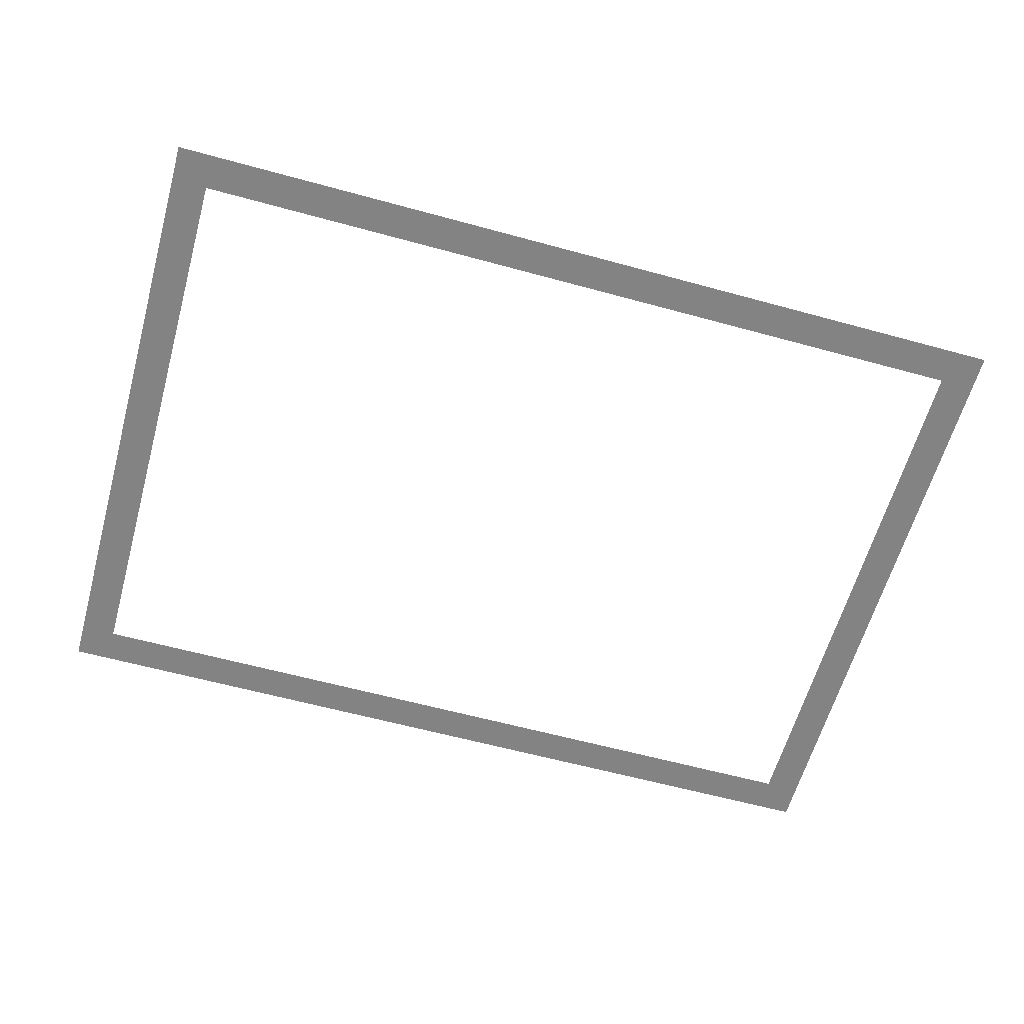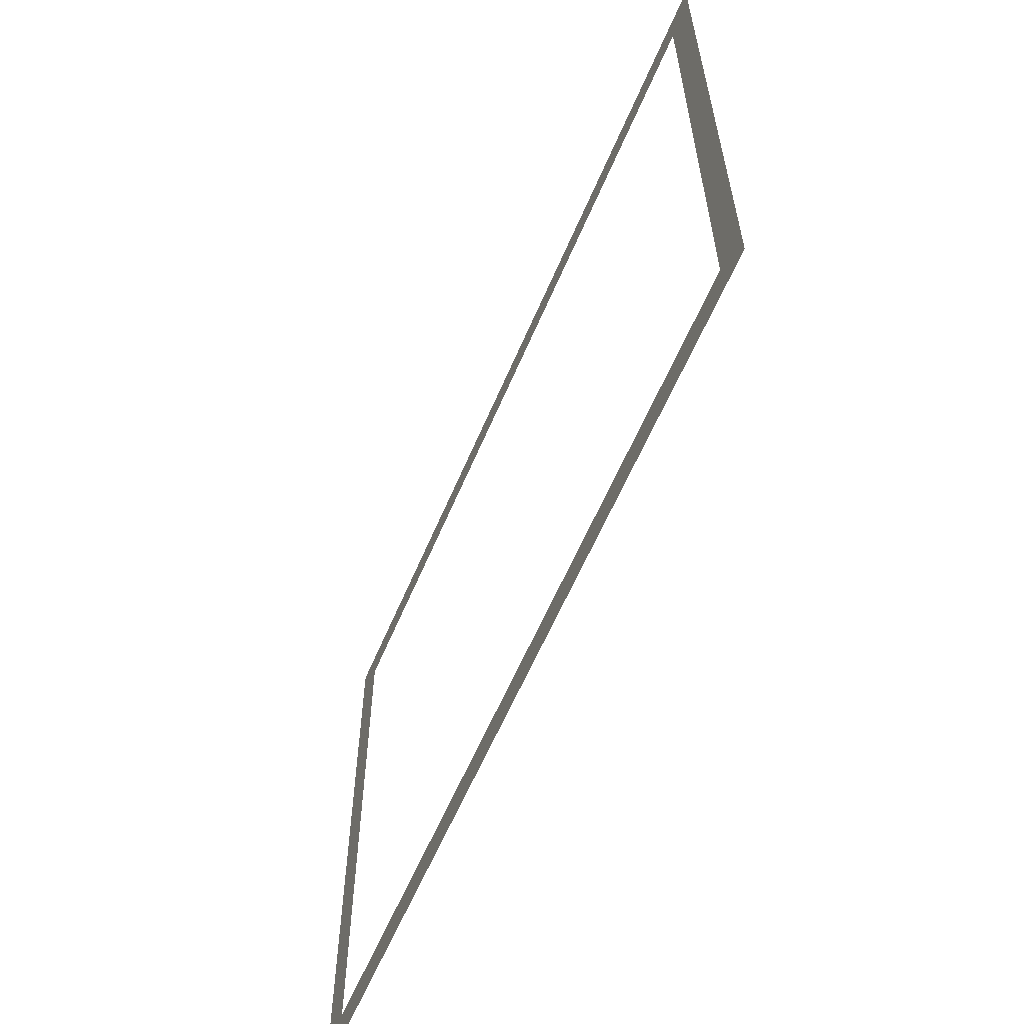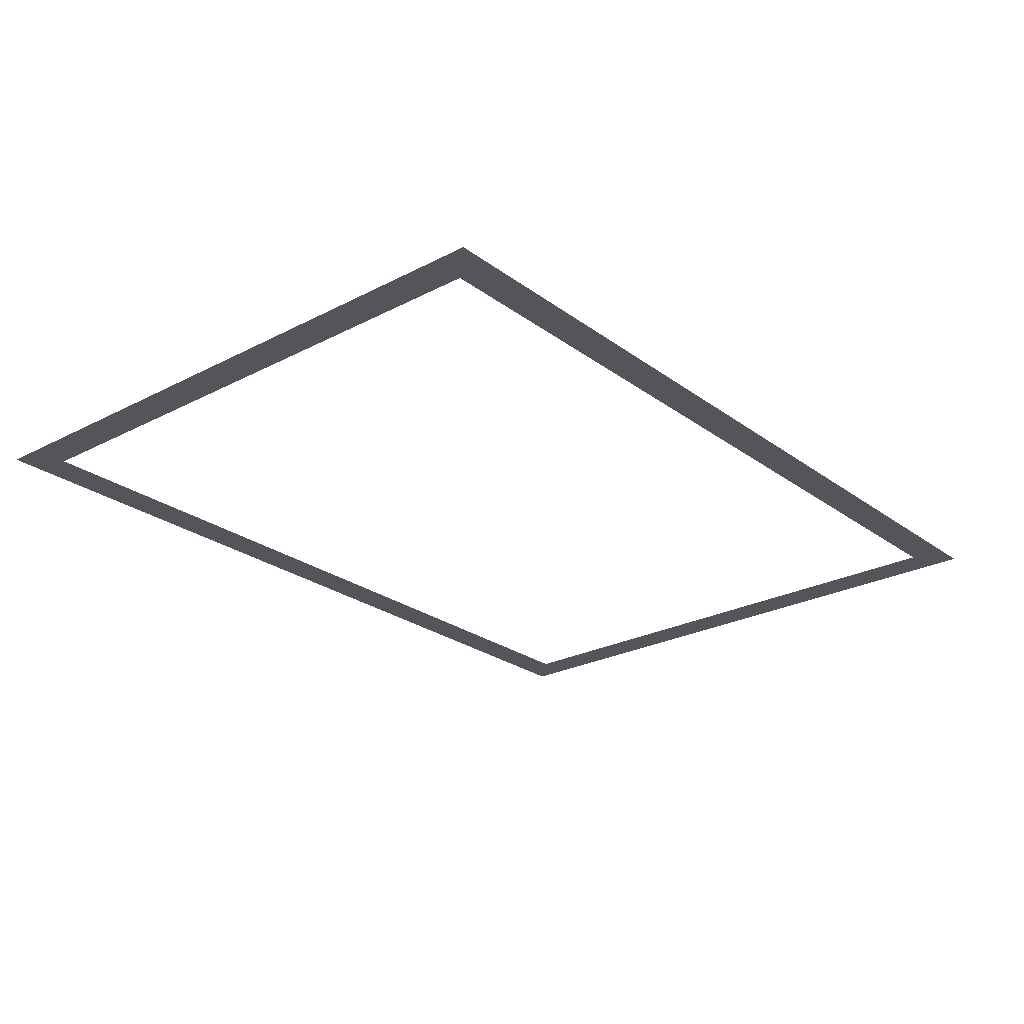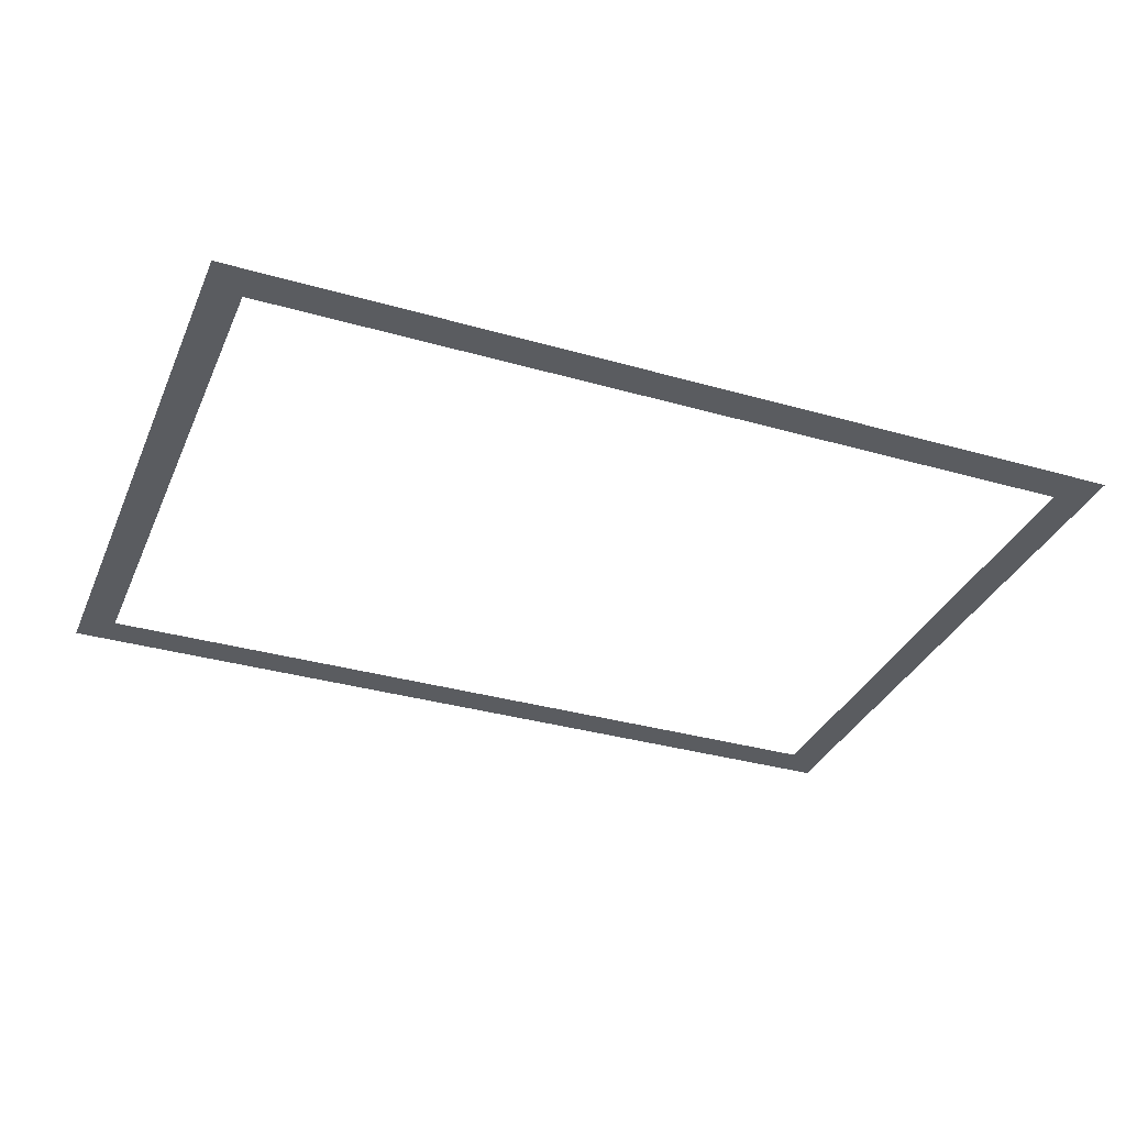
<metadata>
{"format":"obj","ext":"obj","renderer":"f3d","projection":"perspective","resolution":1024,"background":"white","views":[{"elev":-61.1,"azim":-15.6,"up":"+Z"},{"elev":-60.0,"azim":-112.8,"up":"+Y"},{"elev":-25.0,"azim":-49.8,"up":"+Z"},{"elev":-33.9,"azim":-21.3,"up":"+Z"}]}
</metadata>
<code>
v -416 -32 0
v -448 -32 0
v -448 0 0
v -416 0 0
v -448 -32 0
v -480 -32 0
v -480 0 0
v -448 0 0
v -480 -32 0
v -512 -32 0
v -512 0 0
v -480 0 0
v -512 -32 0
v -544 -32 0
v -544 0 0
v -512 0 0
v -544 -32 0
v -576 -32 0
v -576 0 0
v -544 0 0
v -576 -32 0
v -608 -32 0
v -608 0 0
v -576 0 0
v -608 -32 0
v -640 -32 0
v -640 0 0
v -608 0 0
v -640 -32 0
v -672 -32 0
v -672 0 0
v -640 0 0
v -672 -32 0
v -704 -32 0
v -704 0 0
v -672 0 0
v -704 -32 0
v -736 -32 0
v -736 0 0
v -704 0 0
v -736 -32 0
v -768 -32 0
v -768 0 0
v -736 0 0
v -768 -32 0
v -800 -32 0
v -800 0 0
v -768 0 0
v -800 -32 0
v -832 -32 0
v -832 0 0
v -800 0 0
v -832 -32 0
v -864 -32 0
v -864 0 0
v -832 0 0
v -864 -32 0
v -896 -32 0
v -896 0 0
v -864 0 0
v -896 -32 0
v -928 -32 0
v -928 0 0
v -896 0 0
v -928 -32 0
v -960 -32 0
v -960 0 0
v -928 0 0
v -960 -32 0
v -992 -32 0
v -992 0 0
v -960 0 0
v -992 -32 0
v -1024 -32 0
v -1024 0 0
v -992 0 0
v -1024 -32 0
v -1056 -32 0
v -1056 0 0
v -1024 0 0
v -1056 -32 0
v -1088 -32 0
v -1088 0 0
v -1056 0 0
v -1088 -32 0
v -1120 -32 0
v -1120 0 0
v -1088 0 0
v -1120 -32 0
v -1152 -32 0
v -1152 0 0
v -1120 0 0
v -1152 -32 0
v -1184 -32 0
v -1184 0 0
v -1152 0 0
v -1184 -32 0
v -1216 -32 0
v -1216 0 0
v -1184 0 0
v -416 -64 0
v -448 -64 0
v -448 -32 0
v -416 -32 0
v -1184 -64 0
v -1216 -64 0
v -1216 -32 0
v -1184 -32 0
v -416 -96 0
v -448 -96 0
v -448 -64 0
v -416 -64 0
v -1184 -96 0
v -1216 -96 0
v -1216 -64 0
v -1184 -64 0
v -416 -128 0
v -448 -128 0
v -448 -96 0
v -416 -96 0
v -1184 -128 0
v -1216 -128 0
v -1216 -96 0
v -1184 -96 0
v -416 -160 0
v -448 -160 0
v -448 -128 0
v -416 -128 0
v -1184 -160 0
v -1216 -160 0
v -1216 -128 0
v -1184 -128 0
v -416 -192 0
v -448 -192 0
v -448 -160 0
v -416 -160 0
v -1184 -192 0
v -1216 -192 0
v -1216 -160 0
v -1184 -160 0
v -416 -224 0
v -448 -224 0
v -448 -192 0
v -416 -192 0
v -1184 -224 0
v -1216 -224 0
v -1216 -192 0
v -1184 -192 0
v -416 -256 0
v -448 -256 0
v -448 -224 0
v -416 -224 0
v -1184 -256 0
v -1216 -256 0
v -1216 -224 0
v -1184 -224 0
v -416 -288 0
v -448 -288 0
v -448 -256 0
v -416 -256 0
v -1184 -288 0
v -1216 -288 0
v -1216 -256 0
v -1184 -256 0
v -416 -320 0
v -448 -320 0
v -448 -288 0
v -416 -288 0
v -1184 -320 0
v -1216 -320 0
v -1216 -288 0
v -1184 -288 0
v -416 -352 0
v -448 -352 0
v -448 -320 0
v -416 -320 0
v -1184 -352 0
v -1216 -352 0
v -1216 -320 0
v -1184 -320 0
v -416 -384 0
v -448 -384 0
v -448 -352 0
v -416 -352 0
v -1184 -384 0
v -1216 -384 0
v -1216 -352 0
v -1184 -352 0
v -416 -416 0
v -448 -416 0
v -448 -384 0
v -416 -384 0
v -1184 -416 0
v -1216 -416 0
v -1216 -384 0
v -1184 -384 0
v -416 -448 0
v -448 -448 0
v -448 -416 0
v -416 -416 0
v -1184 -448 0
v -1216 -448 0
v -1216 -416 0
v -1184 -416 0
v -416 -480 0
v -448 -480 0
v -448 -448 0
v -416 -448 0
v -1184 -480 0
v -1216 -480 0
v -1216 -448 0
v -1184 -448 0
v -416 -512 0
v -448 -512 0
v -448 -480 0
v -416 -480 0
v -1184 -512 0
v -1216 -512 0
v -1216 -480 0
v -1184 -480 0
v -416 -544 0
v -448 -544 0
v -448 -512 0
v -416 -512 0
v -1184 -544 0
v -1216 -544 0
v -1216 -512 0
v -1184 -512 0
v -416 -576 0
v -448 -576 0
v -448 -544 0
v -416 -544 0
v -448 -576 0
v -480 -576 0
v -480 -544 0
v -448 -544 0
v -480 -576 0
v -512 -576 0
v -512 -544 0
v -480 -544 0
v -512 -576 0
v -544 -576 0
v -544 -544 0
v -512 -544 0
v -544 -576 0
v -576 -576 0
v -576 -544 0
v -544 -544 0
v -576 -576 0
v -608 -576 0
v -608 -544 0
v -576 -544 0
v -608 -576 0
v -640 -576 0
v -640 -544 0
v -608 -544 0
v -640 -576 0
v -672 -576 0
v -672 -544 0
v -640 -544 0
v -672 -576 0
v -704 -576 0
v -704 -544 0
v -672 -544 0
v -704 -576 0
v -736 -576 0
v -736 -544 0
v -704 -544 0
v -736 -576 0
v -768 -576 0
v -768 -544 0
v -736 -544 0
v -768 -576 0
v -800 -576 0
v -800 -544 0
v -768 -544 0
v -800 -576 0
v -832 -576 0
v -832 -544 0
v -800 -544 0
v -832 -576 0
v -864 -576 0
v -864 -544 0
v -832 -544 0
v -864 -576 0
v -896 -576 0
v -896 -544 0
v -864 -544 0
v -896 -576 0
v -928 -576 0
v -928 -544 0
v -896 -544 0
v -928 -576 0
v -960 -576 0
v -960 -544 0
v -928 -544 0
v -960 -576 0
v -992 -576 0
v -992 -544 0
v -960 -544 0
v -992 -576 0
v -1024 -576 0
v -1024 -544 0
v -992 -544 0
v -1024 -576 0
v -1056 -576 0
v -1056 -544 0
v -1024 -544 0
v -1056 -576 0
v -1088 -576 0
v -1088 -544 0
v -1056 -544 0
v -1088 -576 0
v -1120 -576 0
v -1120 -544 0
v -1088 -544 0
v -1120 -576 0
v -1152 -576 0
v -1152 -544 0
v -1120 -544 0
v -1152 -576 0
v -1184 -576 0
v -1184 -544 0
v -1152 -544 0
v -1184 -576 0
v -1216 -576 0
v -1216 -544 0
v -1184 -544 0
g Lobby_mesh_0004
f 1 2 3 4
f 5 6 7 8
f 9 10 11 12
f 13 14 15 16
f 17 18 19 20
f 21 22 23 24
f 25 26 27 28
f 29 30 31 32
f 33 34 35 36
f 37 38 39 40
f 41 42 43 44
f 45 46 47 48
f 49 50 51 52
f 53 54 55 56
f 57 58 59 60
f 61 62 63 64
f 65 66 67 68
f 69 70 71 72
f 73 74 75 76
f 77 78 79 80
f 81 82 83 84
f 85 86 87 88
f 89 90 91 92
f 93 94 95 96
f 97 98 99 100
f 101 102 103 104
f 105 106 107 108
f 109 110 111 112
f 113 114 115 116
f 117 118 119 120
f 121 122 123 124
f 125 126 127 128
f 129 130 131 132
f 133 134 135 136
f 137 138 139 140
f 141 142 143 144
f 145 146 147 148
f 149 150 151 152
f 153 154 155 156
f 157 158 159 160
f 161 162 163 164
f 165 166 167 168
f 169 170 171 172
f 173 174 175 176
f 177 178 179 180
f 181 182 183 184
f 185 186 187 188
f 189 190 191 192
f 193 194 195 196
f 197 198 199 200
f 201 202 203 204
f 205 206 207 208
f 209 210 211 212
f 213 214 215 216
f 217 218 219 220
f 221 222 223 224
f 225 226 227 228
f 229 230 231 232
f 233 234 235 236
f 237 238 239 240
f 241 242 243 244
f 245 246 247 248
f 249 250 251 252
f 253 254 255 256
f 257 258 259 260
f 261 262 263 264
f 265 266 267 268
f 269 270 271 272
f 273 274 275 276
f 277 278 279 280
f 281 282 283 284
f 285 286 287 288
f 289 290 291 292
f 293 294 295 296
f 297 298 299 300
f 301 302 303 304
f 305 306 307 308
f 309 310 311 312
f 313 314 315 316
f 317 318 319 320
f 321 322 323 324
f 325 326 327 328

</code>
